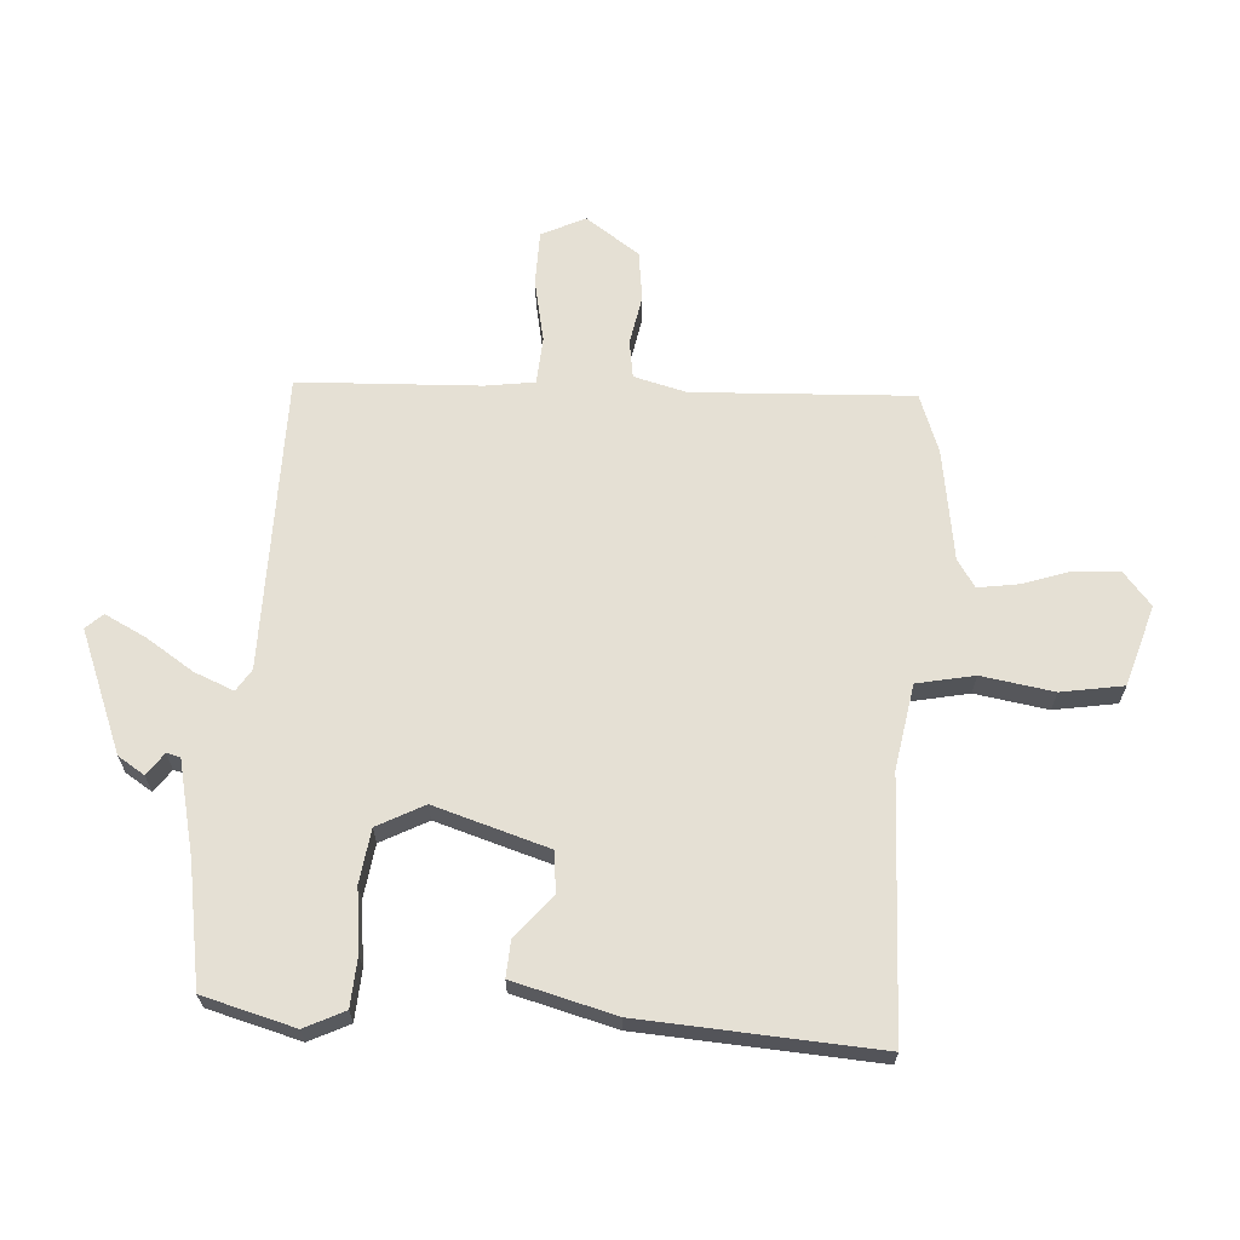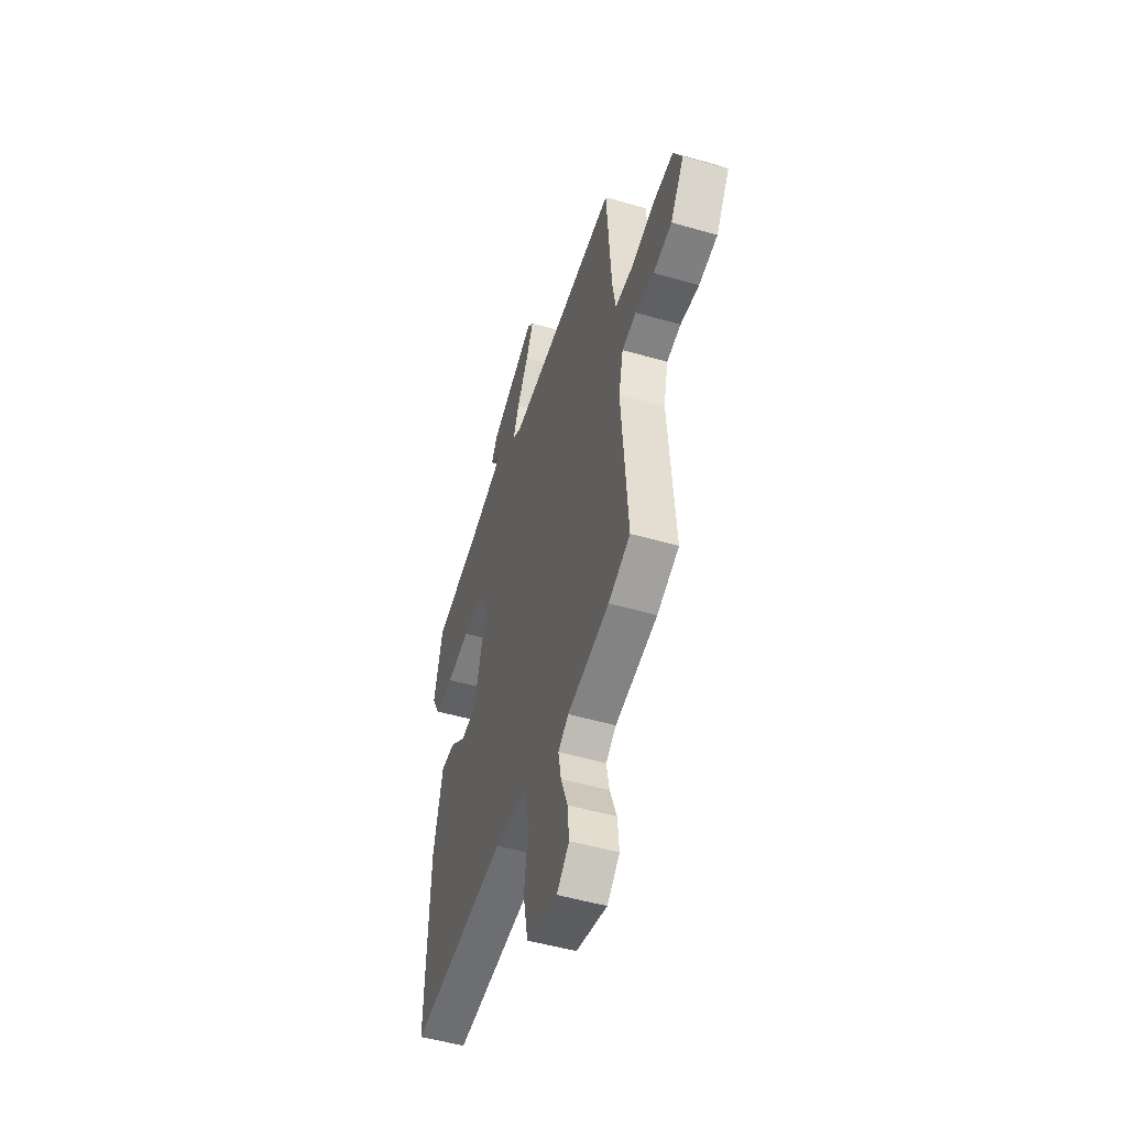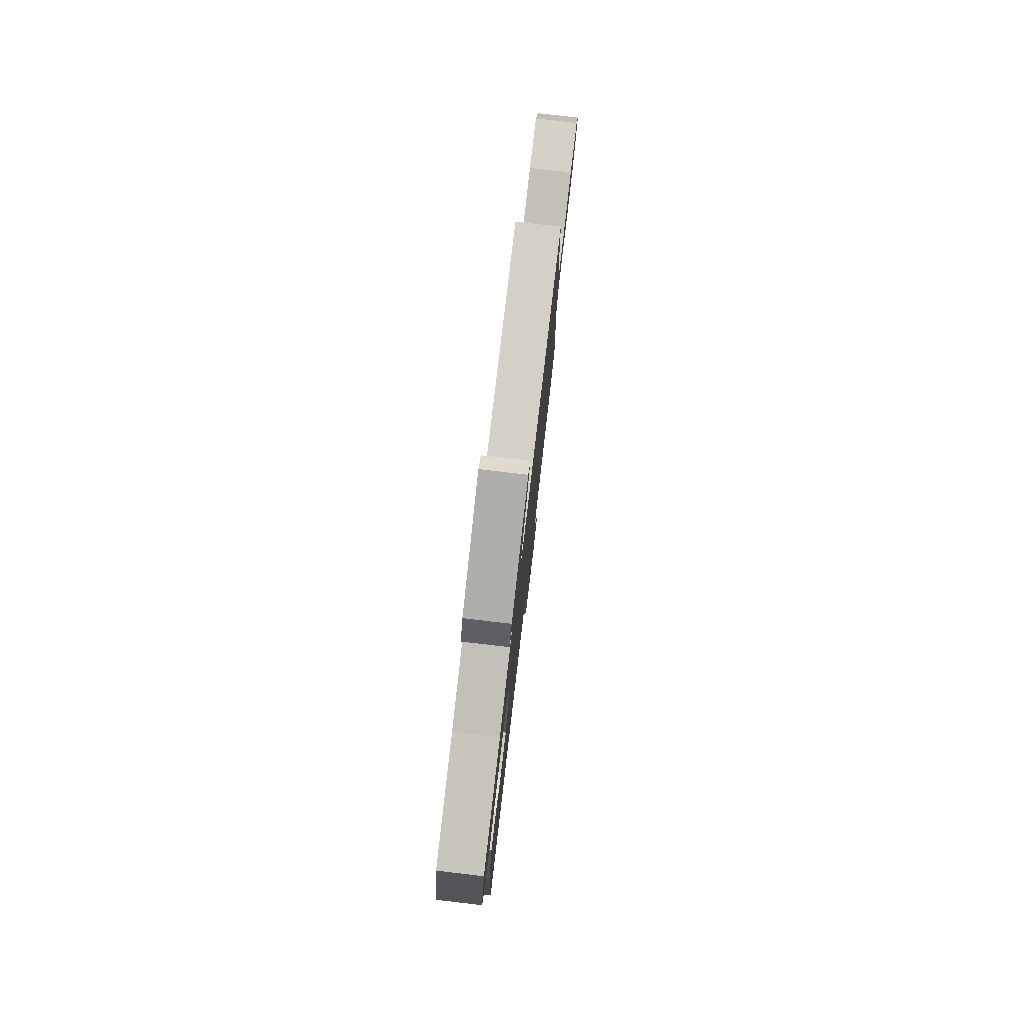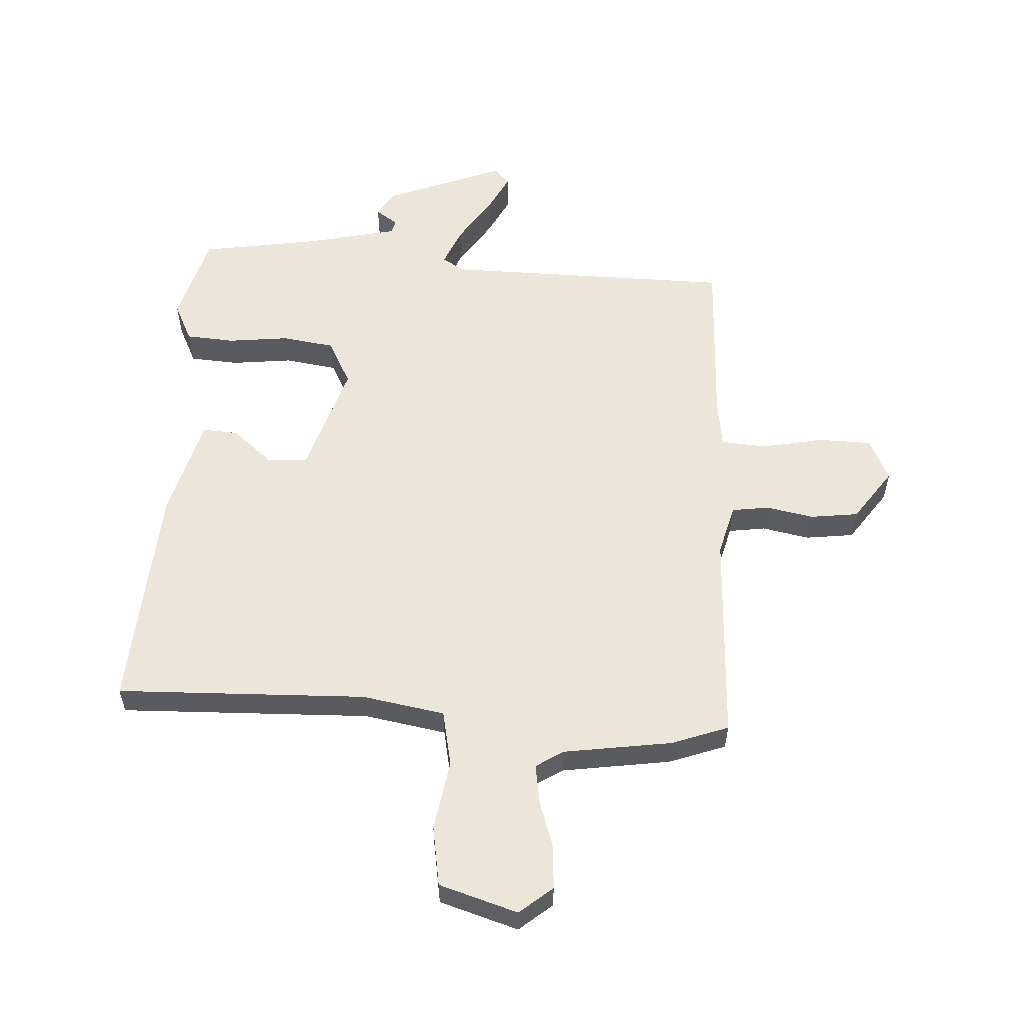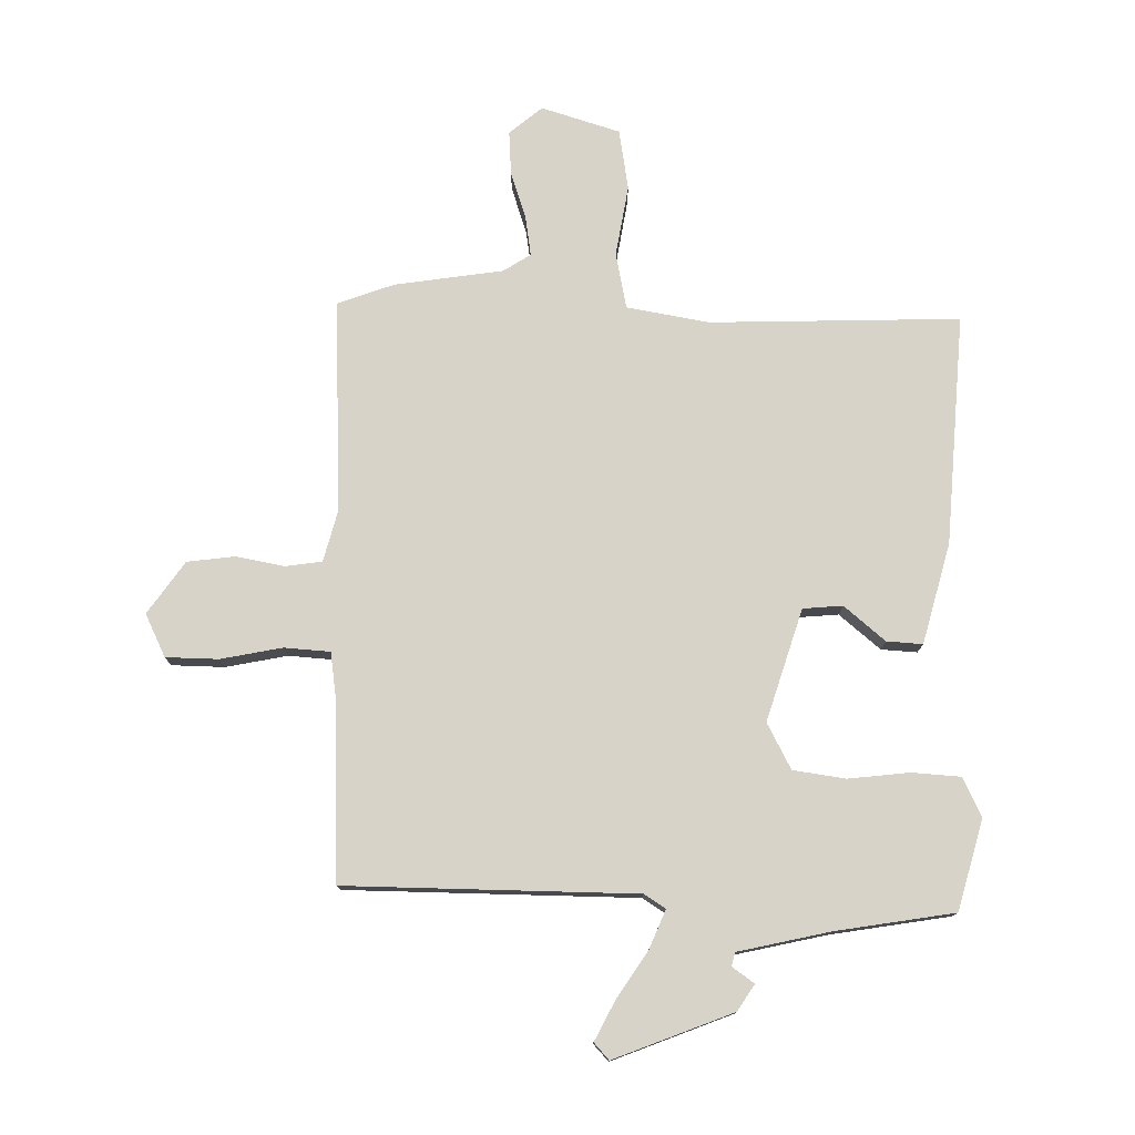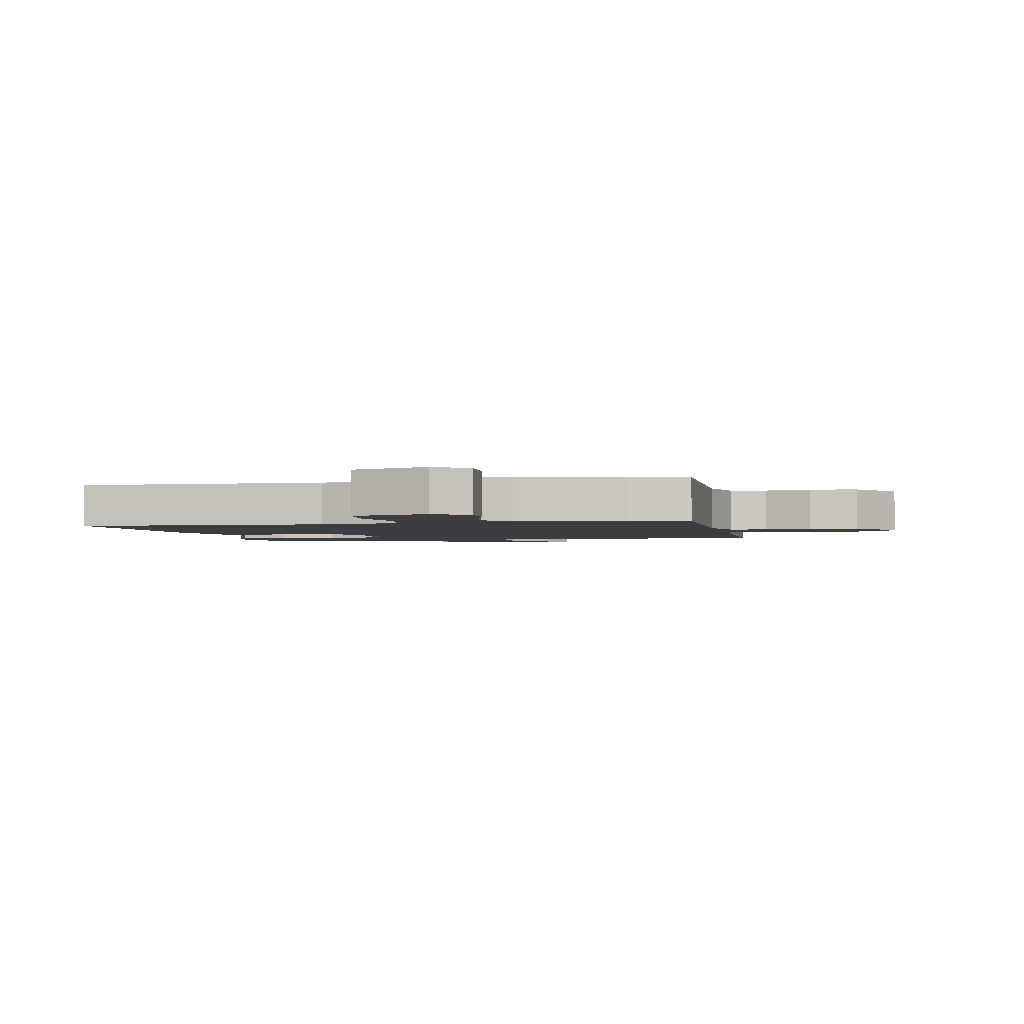
<metadata>
{"format":"obj","ext":"obj","renderer":"f3d","projection":"perspective","resolution":1024,"background":"white","views":[{"elev":65.9,"azim":95.3,"up":"+Y"},{"elev":-50.9,"azim":-107.5,"up":"+Z"},{"elev":78.7,"azim":96.7,"up":"+Z"},{"elev":56.6,"azim":-174.9,"up":"+Y"},{"elev":77.0,"azim":2.7,"up":"+Y"},{"elev":-2.3,"azim":-165.4,"up":"+Y"}]}
</metadata>
<code>
v 0.501 0.07 0.495
v 0.538 0.07 0.342
v 0.504 0.07 0.277
v 0.421 0.07 0.274
v 0.319 0.07 0.289
v 0.23 0.07 0.279
v 0.187 0.07 0.203
v 0.24 0.07 0.012
v 0.307 0.07 0.004
v 0.378 0.07 0.06
v 0.439 0.07 0.062
v 0.479 0.07 -0.109
v 0.493 0.07 -0.499
v 0.071 0.07 -0.473
v -0.069 0.07 -0.493
v -0.091 0.07 -0.587
v -0.075 0.07 -0.707
v -0.095 0.07 -0.809
v -0.229 0.07 -0.846
v -0.283 0.07 -0.798
v -0.276 0.07 -0.724
v -0.247 0.07 -0.645
v -0.235 0.07 -0.579
v -0.28 0.07 -0.548
v -0.462 0.07 -0.515
v -0.557 0.07 -0.477
v -0.53 0.07 -0.117
v -0.55 0.07 -0.03
v -0.612 0.07 -0.019
v -0.693 0.07 -0.032
v -0.774 0.07 -0.019
v -0.833 0.07 0.071
v -0.796 0.07 0.142
v -0.707 0.07 0.141
v -0.604 0.07 0.117
v -0.526 0.07 0.12
v -0.512 0.07 0.201
v -0.491 0.07 0.499
v -0.001 0.07 0.489
v 0.036 0.07 0.511
v 0.011 0.07 0.577
v -0.038 0.07 0.657
v -0.07 0.07 0.725
v -0.044 0.07 0.752
v 0.154 0.07 0.667
v 0.181 0.07 0.622
v 0.143 0.07 0.597
v 0.148 0.07 0.574
v 0.302 0.07 0.534
v 0.501 0 0.495
v 0.538 0 0.342
v 0.504 0 0.277
v 0.421 0 0.274
v 0.319 0 0.289
v 0.23 0 0.279
v 0.187 0 0.203
v 0.24 0 0.012
v 0.307 0 0.004
v 0.378 0 0.06
v 0.439 0 0.062
v 0.479 0 -0.109
v 0.493 0 -0.499
v 0.071 0 -0.473
v -0.069 0 -0.493
v -0.091 0 -0.587
v -0.075 0 -0.707
v -0.095 0 -0.809
v -0.229 0 -0.846
v -0.283 0 -0.798
v -0.276 0 -0.724
v -0.247 0 -0.645
v -0.235 0 -0.579
v -0.28 0 -0.548
v -0.462 0 -0.515
v -0.557 0 -0.477
v -0.53 0 -0.117
v -0.55 0 -0.03
v -0.612 0 -0.019
v -0.693 0 -0.032
v -0.774 0 -0.019
v -0.833 0 0.071
v -0.796 0 0.142
v -0.707 0 0.141
v -0.604 0 0.117
v -0.526 0 0.12
v -0.512 0 0.201
v -0.491 0 0.499
v -0.001 0 0.489
v 0.036 0 0.511
v 0.011 0 0.577
v -0.038 0 0.657
v -0.07 0 0.725
v -0.044 0 0.752
v 0.154 0 0.667
v 0.181 0 0.622
v 0.143 0 0.597
v 0.148 0 0.574
v 0.302 0 0.534
f 45 46 47
f 44 45 47
f 43 44 47
f 42 43 47
f 41 42 47
f 40 41 47 48
f 39 40 48 49
f 37 38 39
f 39 49 1
f 37 39 1
f 36 37 1
f 33 34 35
f 32 33 35
f 31 32 35
f 30 31 35
f 29 30 35
f 28 29 35 36
f 24 25 26 27
f 27 28 36
f 24 27 36
f 23 24 36
f 20 21 22
f 19 20 22
f 18 19 22
f 17 18 22
f 16 17 22
f 15 16 22 23
f 12 13 14
f 11 12 14
f 10 11 14
f 9 10 14
f 8 9 14 15
f 15 23 36
f 8 15 36
f 7 8 36
f 3 4 5
f 2 3 5
f 1 2 5
f 1 5 6
f 36 1 6
f 6 7 36
f 96 95 94
f 96 94 93
f 96 93 92
f 96 92 91
f 96 91 90
f 97 96 90 89
f 98 97 89 88
f 88 87 86
f 50 98 88
f 50 88 86
f 50 86 85
f 84 83 82
f 84 82 81
f 84 81 80
f 84 80 79
f 84 79 78
f 85 84 78 77
f 76 75 74 73
f 85 77 76
f 85 76 73
f 85 73 72
f 71 70 69
f 71 69 68
f 71 68 67
f 71 67 66
f 71 66 65
f 72 71 65 64
f 63 62 61
f 63 61 60
f 63 60 59
f 63 59 58
f 64 63 58 57
f 85 72 64
f 85 64 57
f 85 57 56
f 54 53 52
f 54 52 51
f 54 51 50
f 55 54 50
f 55 50 85
f 85 56 55
f 1 50 51 2
f 2 51 52 3
f 3 52 53 4
f 4 53 54 5
f 5 54 55 6
f 6 55 56 7
f 7 56 57 8
f 8 57 58 9
f 9 58 59 10
f 10 59 60 11
f 11 60 61 12
f 12 61 62 13
f 13 62 63 14
f 14 63 64 15
f 15 64 65 16
f 16 65 66 17
f 17 66 67 18
f 18 67 68 19
f 19 68 69 20
f 20 69 70 21
f 21 70 71 22
f 22 71 72 23
f 23 72 73 24
f 24 73 74 25
f 25 74 75 26
f 26 75 76 27
f 27 76 77 28
f 28 77 78 29
f 29 78 79 30
f 30 79 80 31
f 31 80 81 32
f 32 81 82 33
f 33 82 83 34
f 34 83 84 35
f 35 84 85 36
f 36 85 86 37
f 37 86 87 38
f 38 87 88 39
f 39 88 89 40
f 40 89 90 41
f 41 90 91 42
f 42 91 92 43
f 43 92 93 44
f 44 93 94 45
f 45 94 95 46
f 46 95 96 47
f 47 96 97 48
f 48 97 98 49
f 49 98 50 1

</code>
